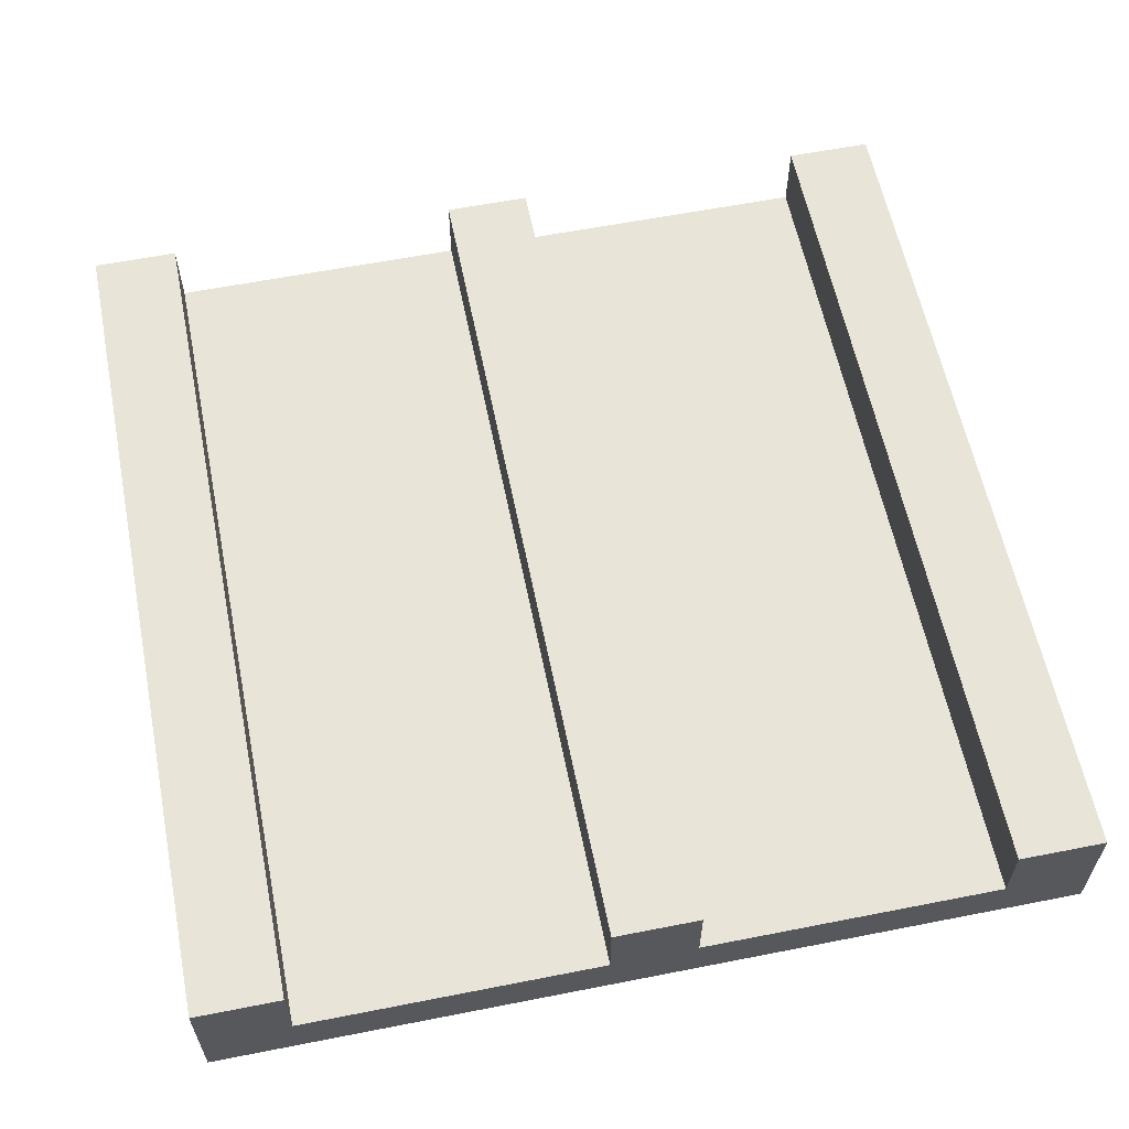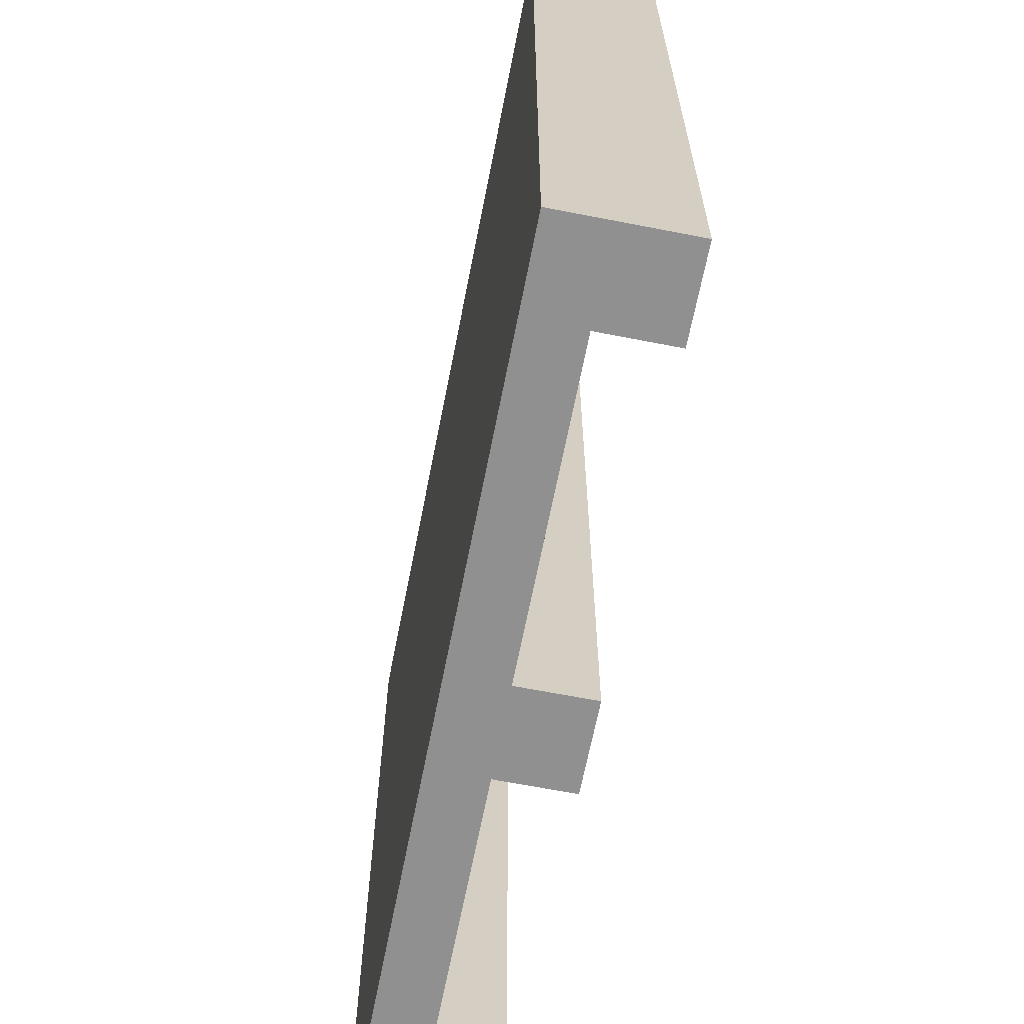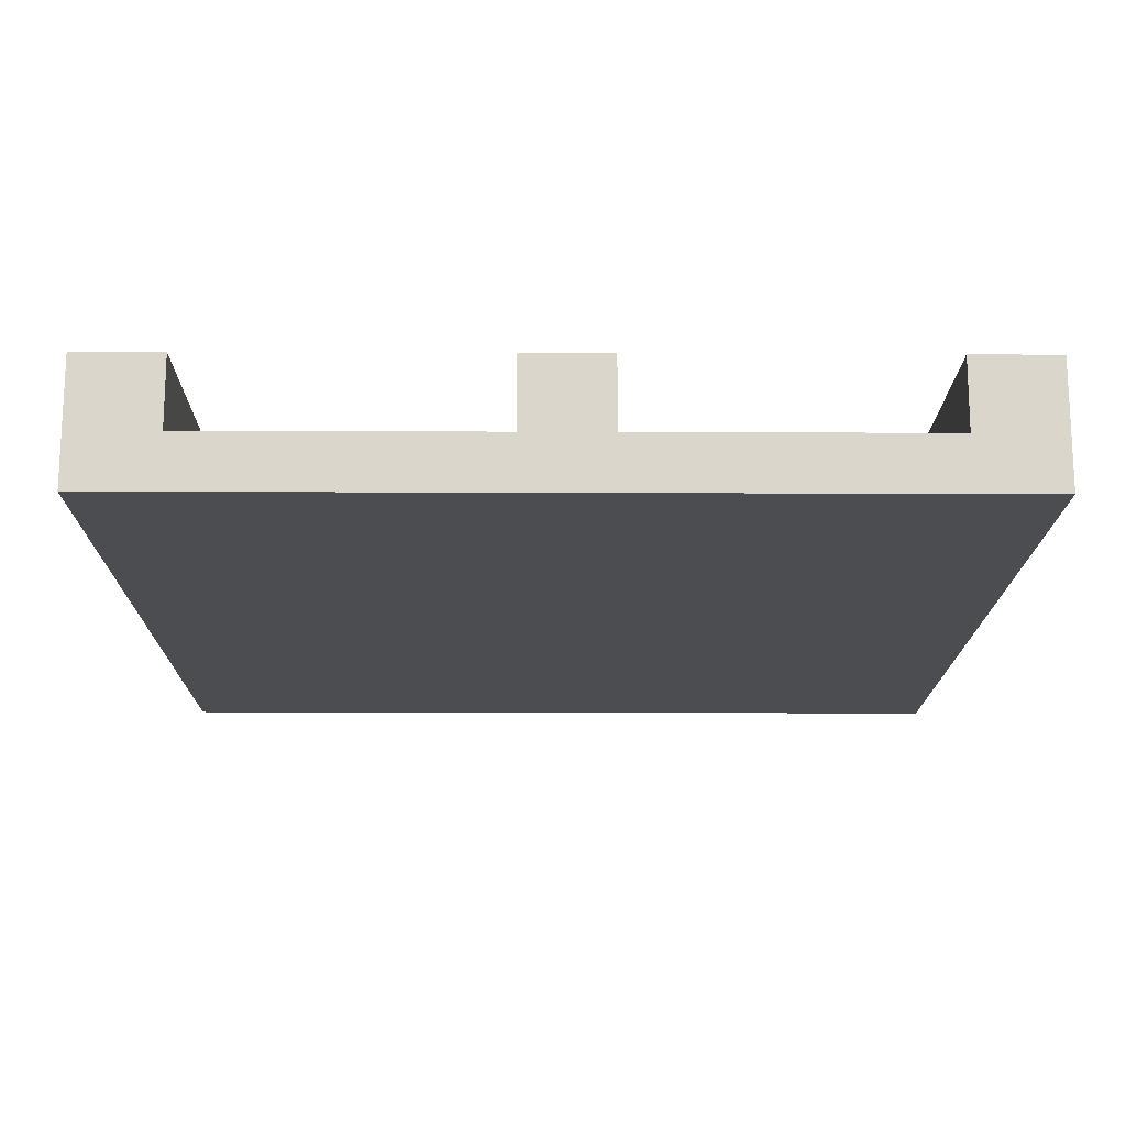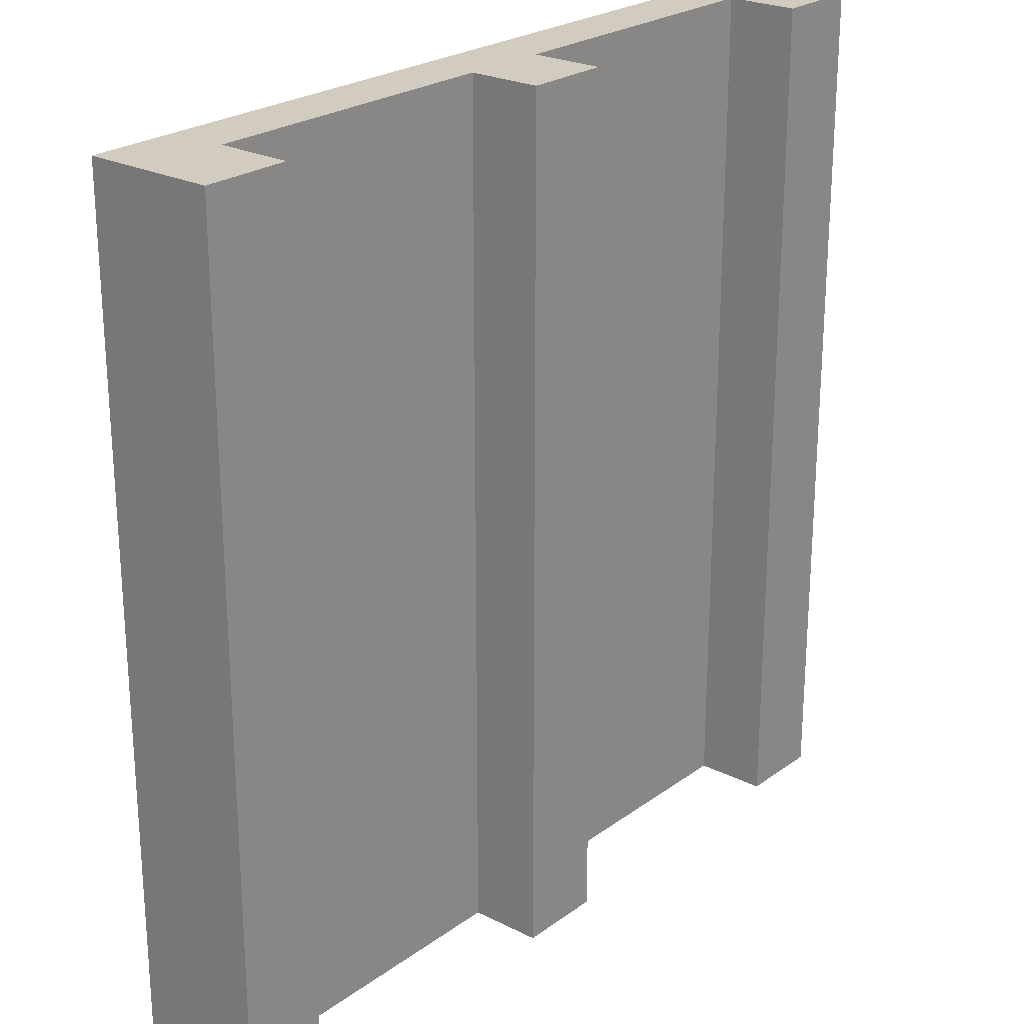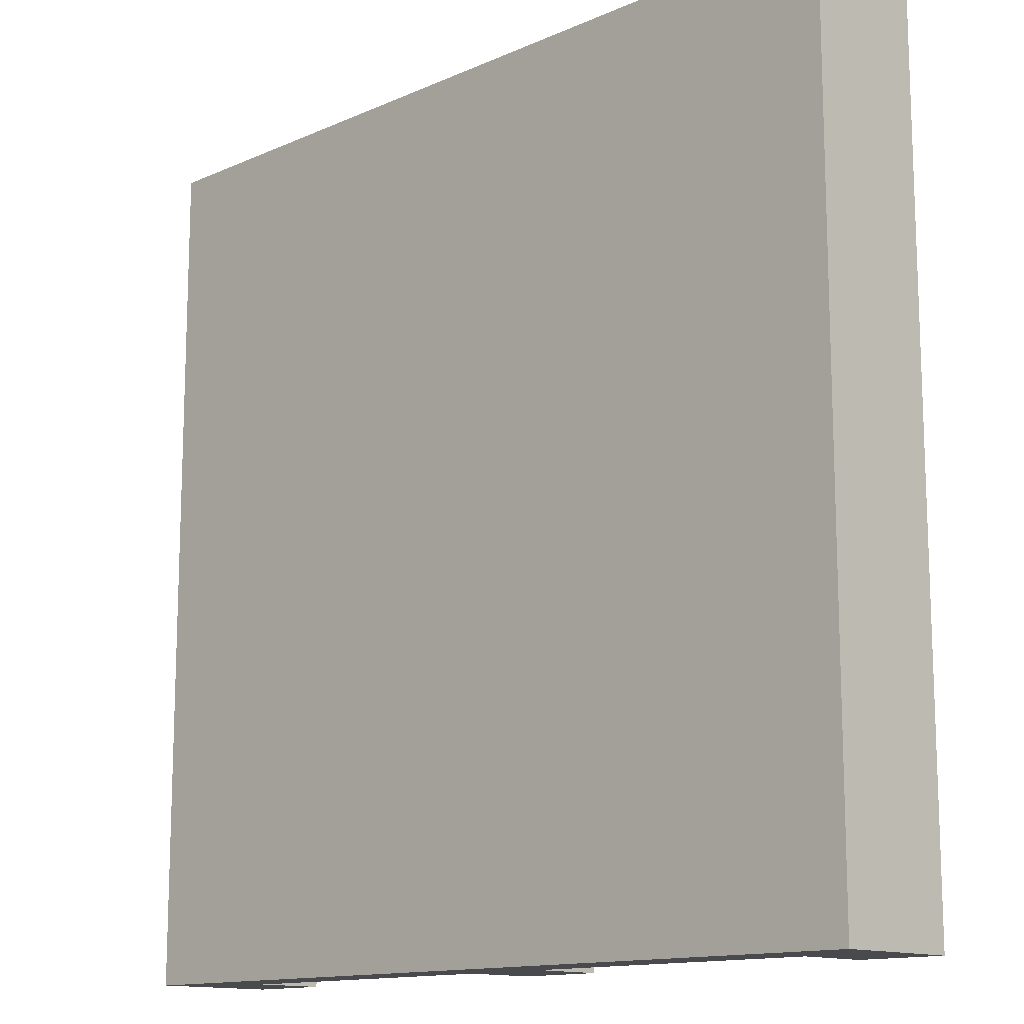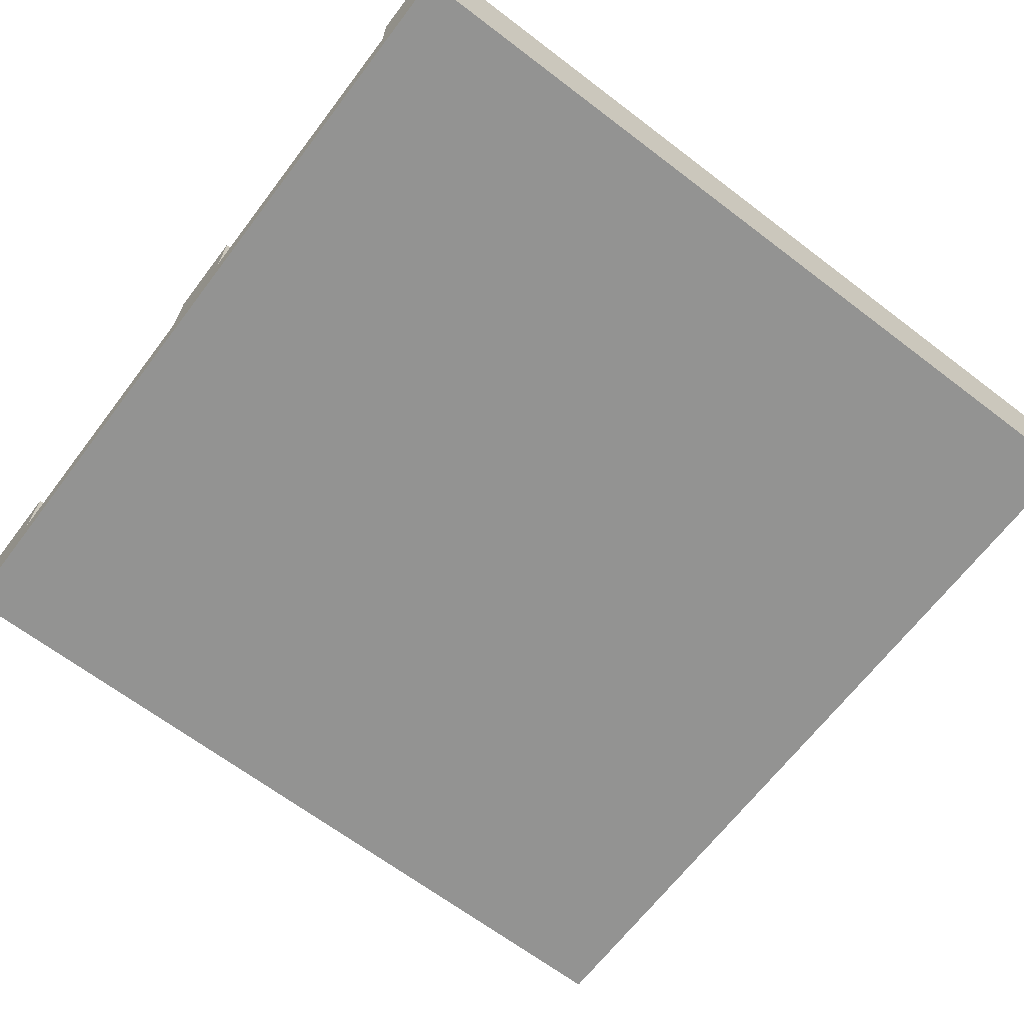
<metadata>
{"format":"obj","ext":"obj","renderer":"f3d","projection":"perspective","resolution":1024,"background":"white","views":[{"elev":59.9,"azim":-11.4,"up":"+Y"},{"elev":-65.8,"azim":78.9,"up":"+Z"},{"elev":-16.2,"azim":-0.5,"up":"+Y"},{"elev":24.0,"azim":130.0,"up":"+Z"},{"elev":-13.4,"azim":44.8,"up":"+Z"},{"elev":-66.6,"azim":-127.3,"up":"+Y"}]}
</metadata>
<code>
g split
v 0.5 0 0.5
v 0.4 0 0.5
v 0.5 0.1467 0.5
v 0.4 0.06333 0.5
v 0.4 0.1467 0.5
v 0.5 0 -0.5
v 0.4 0 -0.5
v 0.04999 0 -0.5
v 0.04999 0 0.5
v -0.04999 0 -0.5
v -0.04999 0 0.5
v -0.4 0 -0.5
v -0.4 0 0.5
v -0.5 0 -0.5
v -0.5 0 0.5
v 0.5 0.1467 -0.5
v -0.4 0.1467 -0.5
v -0.4 0.1467 0.5
v -0.5 0.1467 -0.5
v -0.5 0.1467 0.5
v -0.4 0.06333 -0.5
v 0.4 0.1467 -0.5
v 0.4 0.06333 -0.5
v -0.4 0.06333 0.5
v 0.04999 0.06333 0.5
v -0.04999 0.06333 0.5
v 0.04999 0.1467 0.5
v -0.04999 0.1467 0.5
v 0.04999 0.1467 -0.5
v 0.04999 0.06333 -0.5
v -0.04999 0.06333 -0.5
v -0.04999 0.1467 -0.5
f 3 2 1
f 2 3 4
f 4 3 5
f 1 7 6
f 7 1 2
f 7 2 8
f 8 2 9
f 8 9 10
f 10 9 11
f 10 11 12
f 12 11 13
f 12 13 14
f 14 13 15
f 3 6 16
f 6 3 1
f 19 18 17
f 18 19 20
f 15 19 14
f 19 15 20
f 19 12 14
f 12 19 21
f 21 19 17
f 22 3 16
f 3 22 5
f 4 22 23
f 22 4 5
f 18 21 17
f 21 18 24
f 25 11 9
f 11 25 26
f 26 25 27
f 26 27 28
f 24 15 13
f 15 24 20
f 20 24 18
f 23 6 7
f 6 23 16
f 16 23 22
f 27 30 29
f 30 27 25
f 29 30 27
f 25 27 30
f 26 32 31
f 32 26 28
f 31 32 26
f 28 26 32
f 32 27 29
f 27 32 28
f 29 27 32
f 28 32 27
f 31 8 10
f 8 31 30
f 30 31 32
f 30 32 29
f 30 4 23
f 4 30 25
f 21 10 12
f 10 21 31
f 21 26 31
f 26 21 24
f 26 13 11
f 13 26 24
f 4 9 2
f 9 4 25
f 30 7 8
f 7 30 23

</code>
